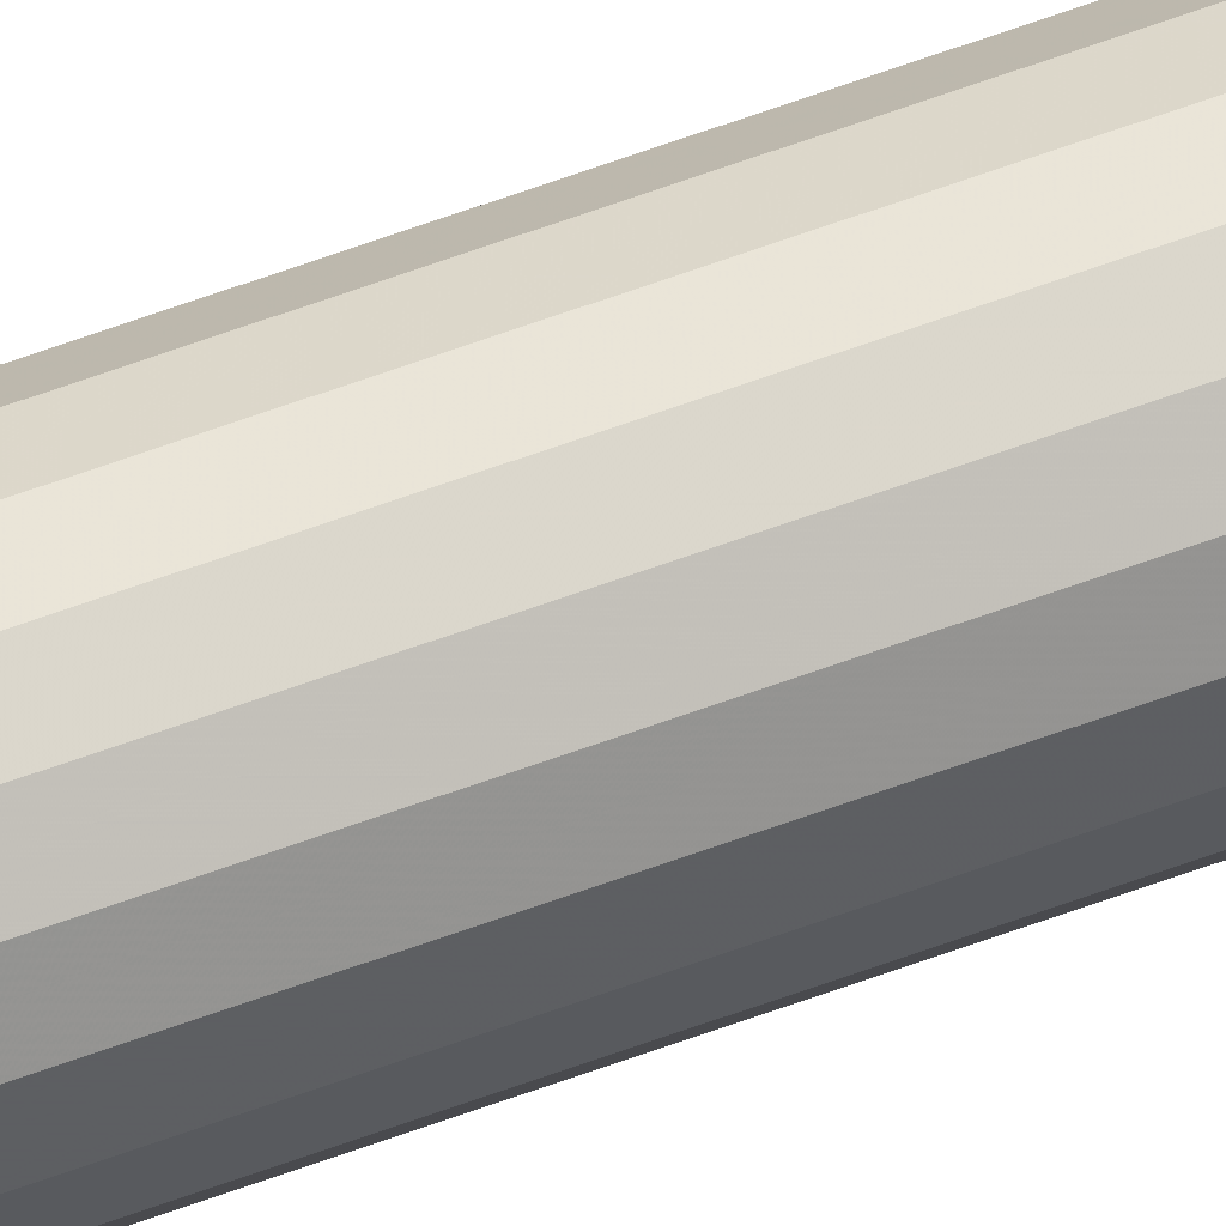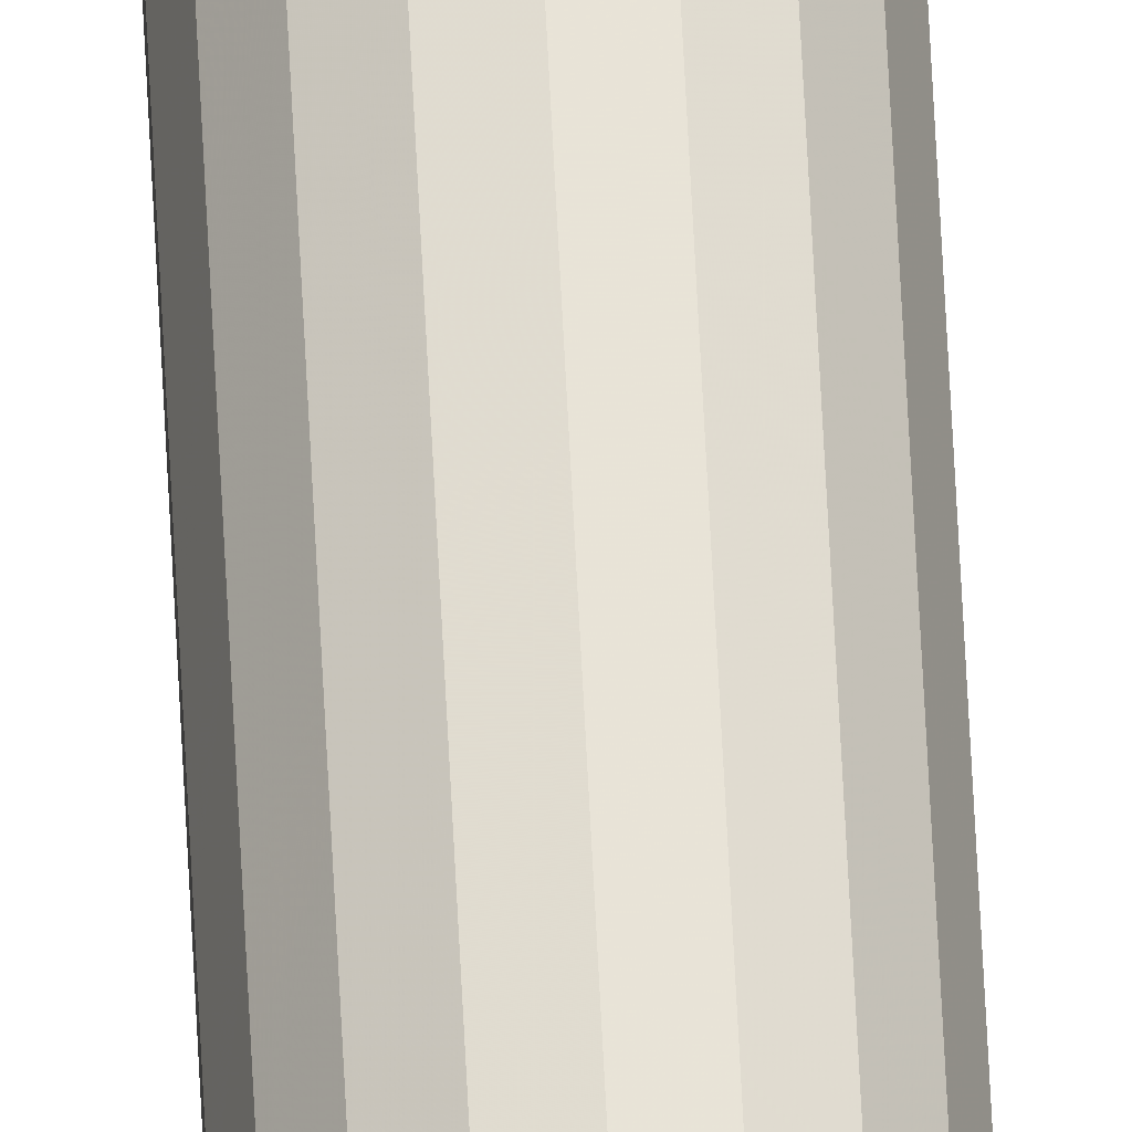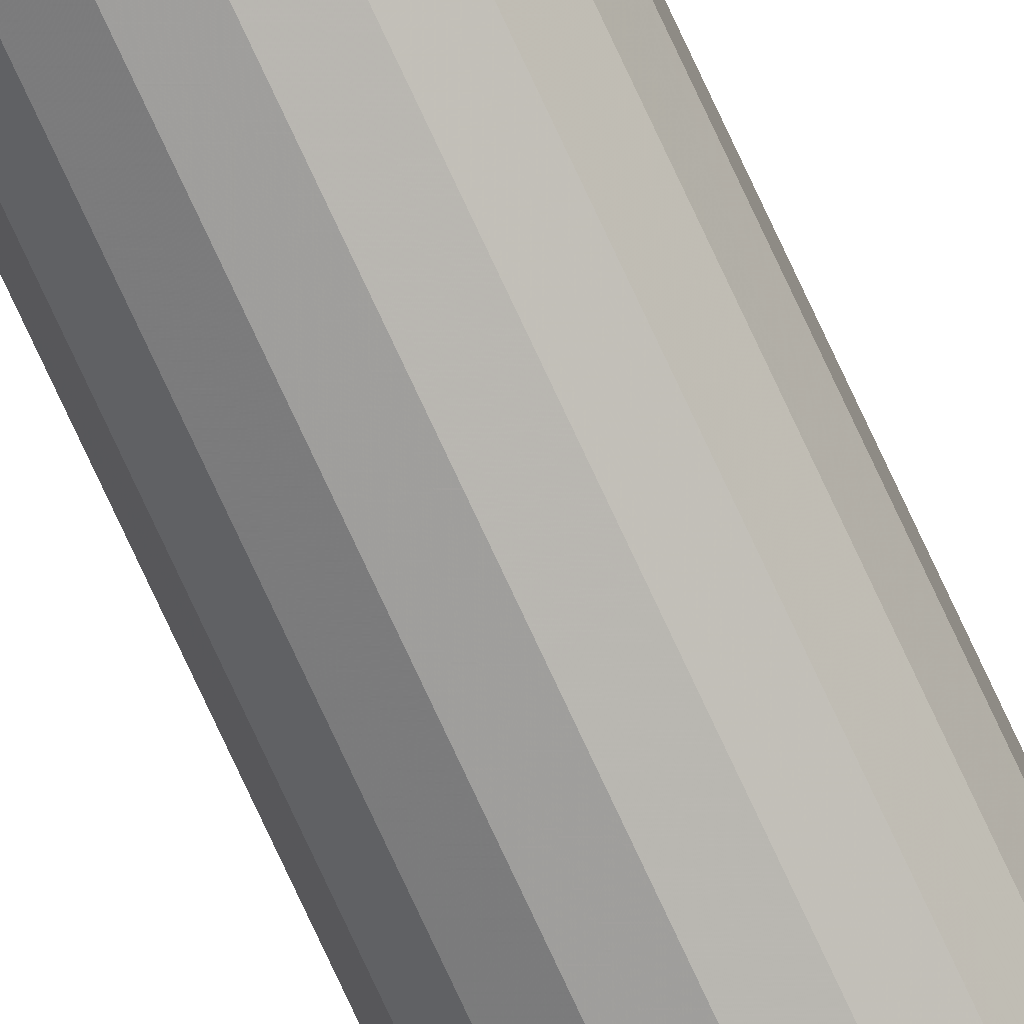
<metadata>
{"format":"obj","ext":"obj","renderer":"f3d","projection":"perspective","resolution":1024,"background":"white","views":[{"elev":64.6,"azim":-110.2,"up":"+Y"},{"elev":62.4,"azim":177.2,"up":"+Y"},{"elev":-77.3,"azim":-155.0,"up":"+Y"}]}
</metadata>
<code>
v 0.7084 0.1849 0.2156
v 0.7101 0.1846 0.2156
v 0.7118 0.1849 0.2156
v 0.7133 0.1858 0.2156
v 0.7144 0.1871 0.2156
v 0.7149 0.1887 0.2156
v 0.7149 0.1904 0.2156
v 0.7144 0.192 0.2156
v 0.7133 0.1933 0.2156
v 0.7118 0.1942 0.2156
v 0.7101 0.1945 0.3371
v 0.7084 0.1942 0.3371
v 0.7069 0.1933 0.3371
v 0.7058 0.192 0.3371
v 0.7052 0.1904 0.3371
v 0.7052 0.1887 0.3371
v 0.7058 0.1871 0.3371
v 0.7069 0.1858 0.3371
v 0.7084 0.1849 0.3371
v 0.7101 0.1846 0.3371
v 0.7118 0.1849 0.3371
v 0.7133 0.1858 0.3371
v 0.7144 0.1871 0.3371
v 0.7149 0.1887 0.3371
v 0.7149 0.1904 0.3371
v 0.7144 0.192 0.3371
v 0.7133 0.1933 0.3371
v 0.7118 0.1942 0.3371
v 0.7101 0.1945 0.4586
v 0.7084 0.1942 0.4586
v 0.7069 0.1933 0.4586
v 0.7058 0.192 0.4586
v 0.7052 0.1904 0.4586
v 0.7052 0.1887 0.4586
v 0.7058 0.1871 0.4586
v 0.7069 0.1858 0.4586
v 0.7084 0.1849 0.4586
v 0.7101 0.1846 0.4586
v 0.7118 0.1849 0.4586
v 0.7133 0.1858 0.4586
v 0.7144 0.1871 0.4586
v 0.7149 0.1887 0.4586
v 0.7149 0.1904 0.4586
v 0.7144 0.192 0.4586
v 0.7133 0.1933 0.4586
v 0.7118 0.1942 0.4586
v 0.7101 0.1945 0.5801
v 0.7084 0.1942 0.5801
v 0.7069 0.1933 0.5801
v 0.7058 0.192 0.5801
v 0.7052 0.1904 0.5801
v 0.7052 0.1887 0.5801
v 0.7058 0.1871 0.5801
v 0.7069 0.1858 0.5801
v 0.7084 0.1849 0.5801
v 0.7101 0.1846 0.5801
v 0.7118 0.1849 0.5801
v 0.7133 0.1858 0.5801
v 0.7144 0.1871 0.5801
v 0.7149 0.1887 0.5801
v 0.7149 0.1904 0.5801
v 0.7144 0.192 0.5801
v 0.7133 0.1933 0.5801
v 0.7118 0.1942 0.5801
v 0.7101 0.1945 0.7016
v 0.7084 0.1942 0.7016
v 0.7069 0.1933 0.7016
v 0.7058 0.192 0.7016
v 0.7052 0.1904 0.7016
v 0.7052 0.1887 0.7016
v 0.7058 0.1871 0.7016
v 0.7069 0.1858 0.7016
v 0.7084 0.1849 0.7016
v 0.7101 0.1846 0.7016
v 0.7118 0.1849 0.7016
v 0.7133 0.1858 0.7016
v 0.7144 0.1871 0.7016
v 0.7149 0.1887 0.7016
v 0.7149 0.1904 0.7016
v 0.7144 0.192 0.7016
v 0.7133 0.1933 0.7016
v 0.7118 0.1942 0.7016
v 0.7101 0.1896 0.7016
v 0.7101 0.1896 0.09407
v 0.7101 0.1945 0.09407
v 0.7084 0.1942 0.09407
v 0.7069 0.1933 0.09407
v 0.7058 0.192 0.09407
v 0.7052 0.1904 0.09407
v 0.7052 0.1887 0.09407
v 0.7058 0.1871 0.09407
v 0.7069 0.1858 0.09407
v 0.7084 0.1849 0.09407
v 0.7101 0.1846 0.09407
v 0.7118 0.1849 0.09407
v 0.7133 0.1858 0.09407
v 0.7144 0.1871 0.09407
v 0.7149 0.1887 0.09407
v 0.7149 0.1904 0.09407
v 0.7144 0.192 0.09407
v 0.7133 0.1933 0.09407
v 0.7118 0.1942 0.09407
v 0.7101 0.1945 0.2156
v 0.7084 0.1942 0.2156
v 0.7069 0.1933 0.2156
v 0.7058 0.192 0.2156
v 0.7052 0.1904 0.2156
v 0.7052 0.1887 0.2156
v 0.7058 0.1871 0.2156
v 0.7069 0.1858 0.2156
f 82 65 83
f 81 82 83
f 80 81 83
f 79 80 83
f 78 79 83
f 77 78 83
f 76 77 83
f 75 76 83
f 74 75 83
f 73 74 83
f 72 73 83
f 71 72 83
f 70 71 83
f 69 70 83
f 68 69 83
f 67 68 83
f 66 67 83
f 65 66 83
f 47 65 64
f 65 82 64
f 64 82 63
f 82 81 63
f 63 81 62
f 81 80 62
f 62 80 61
f 80 79 61
f 61 79 60
f 79 78 60
f 60 78 59
f 78 77 59
f 59 77 58
f 77 76 58
f 58 76 57
f 76 75 57
f 57 75 56
f 75 74 56
f 56 74 55
f 74 73 55
f 55 73 54
f 73 72 54
f 54 72 53
f 72 71 53
f 53 71 52
f 71 70 52
f 52 70 51
f 70 69 51
f 51 69 50
f 69 68 50
f 50 68 49
f 68 67 49
f 49 67 48
f 67 66 48
f 48 66 47
f 66 65 47
f 29 47 46
f 47 64 46
f 46 64 45
f 64 63 45
f 45 63 44
f 63 62 44
f 44 62 43
f 62 61 43
f 43 61 42
f 61 60 42
f 42 60 41
f 60 59 41
f 41 59 40
f 59 58 40
f 40 58 39
f 58 57 39
f 39 57 38
f 57 56 38
f 38 56 37
f 56 55 37
f 37 55 36
f 55 54 36
f 36 54 35
f 54 53 35
f 35 53 34
f 53 52 34
f 34 52 33
f 52 51 33
f 33 51 32
f 51 50 32
f 32 50 31
f 50 49 31
f 31 49 30
f 49 48 30
f 30 48 29
f 48 47 29
f 11 29 28
f 29 46 28
f 28 46 27
f 46 45 27
f 27 45 26
f 45 44 26
f 26 44 25
f 44 43 25
f 25 43 24
f 43 42 24
f 24 42 23
f 42 41 23
f 23 41 22
f 41 40 22
f 22 40 21
f 40 39 21
f 21 39 20
f 39 38 20
f 20 38 19
f 38 37 19
f 19 37 18
f 37 36 18
f 18 36 17
f 36 35 17
f 17 35 16
f 35 34 16
f 16 34 15
f 34 33 15
f 15 33 14
f 33 32 14
f 14 32 13
f 32 31 13
f 13 31 12
f 31 30 12
f 12 30 11
f 30 29 11
f 103 11 10
f 11 28 10
f 10 28 9
f 28 27 9
f 9 27 8
f 27 26 8
f 8 26 7
f 26 25 7
f 7 25 6
f 25 24 6
f 6 24 5
f 24 23 5
f 5 23 4
f 23 22 4
f 4 22 3
f 22 21 3
f 3 21 2
f 21 20 2
f 2 20 1
f 20 19 1
f 1 19 110
f 19 18 110
f 110 18 109
f 18 17 109
f 109 17 108
f 17 16 108
f 108 16 107
f 16 15 107
f 107 15 106
f 15 14 106
f 106 14 105
f 14 13 105
f 105 13 104
f 13 12 104
f 104 12 103
f 12 11 103
f 85 103 102
f 103 10 102
f 102 10 101
f 10 9 101
f 101 9 100
f 9 8 100
f 100 8 99
f 8 7 99
f 99 7 98
f 7 6 98
f 98 6 97
f 6 5 97
f 97 5 96
f 5 4 96
f 96 4 95
f 4 3 95
f 95 3 94
f 3 2 94
f 94 2 93
f 2 1 93
f 93 1 92
f 1 110 92
f 92 110 91
f 110 109 91
f 91 109 90
f 109 108 90
f 90 108 89
f 108 107 89
f 89 107 88
f 107 106 88
f 88 106 87
f 106 105 87
f 87 105 86
f 105 104 86
f 86 104 85
f 104 103 85
f 85 102 84
f 102 101 84
f 101 100 84
f 100 99 84
f 99 98 84
f 98 97 84
f 97 96 84
f 96 95 84
f 95 94 84
f 94 93 84
f 93 92 84
f 92 91 84
f 91 90 84
f 90 89 84
f 89 88 84
f 88 87 84
f 87 86 84
f 86 85 84

</code>
